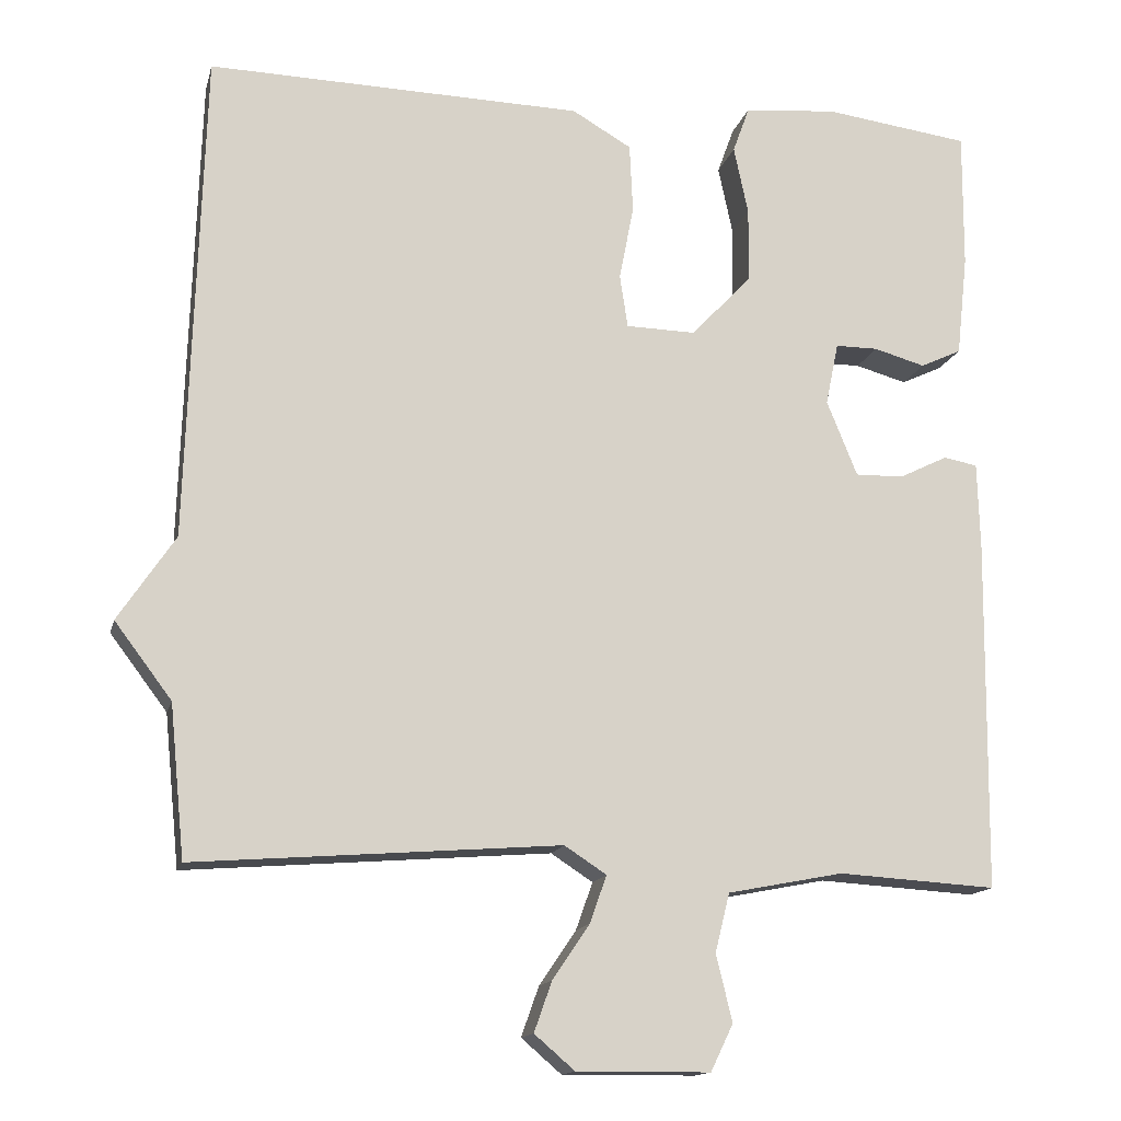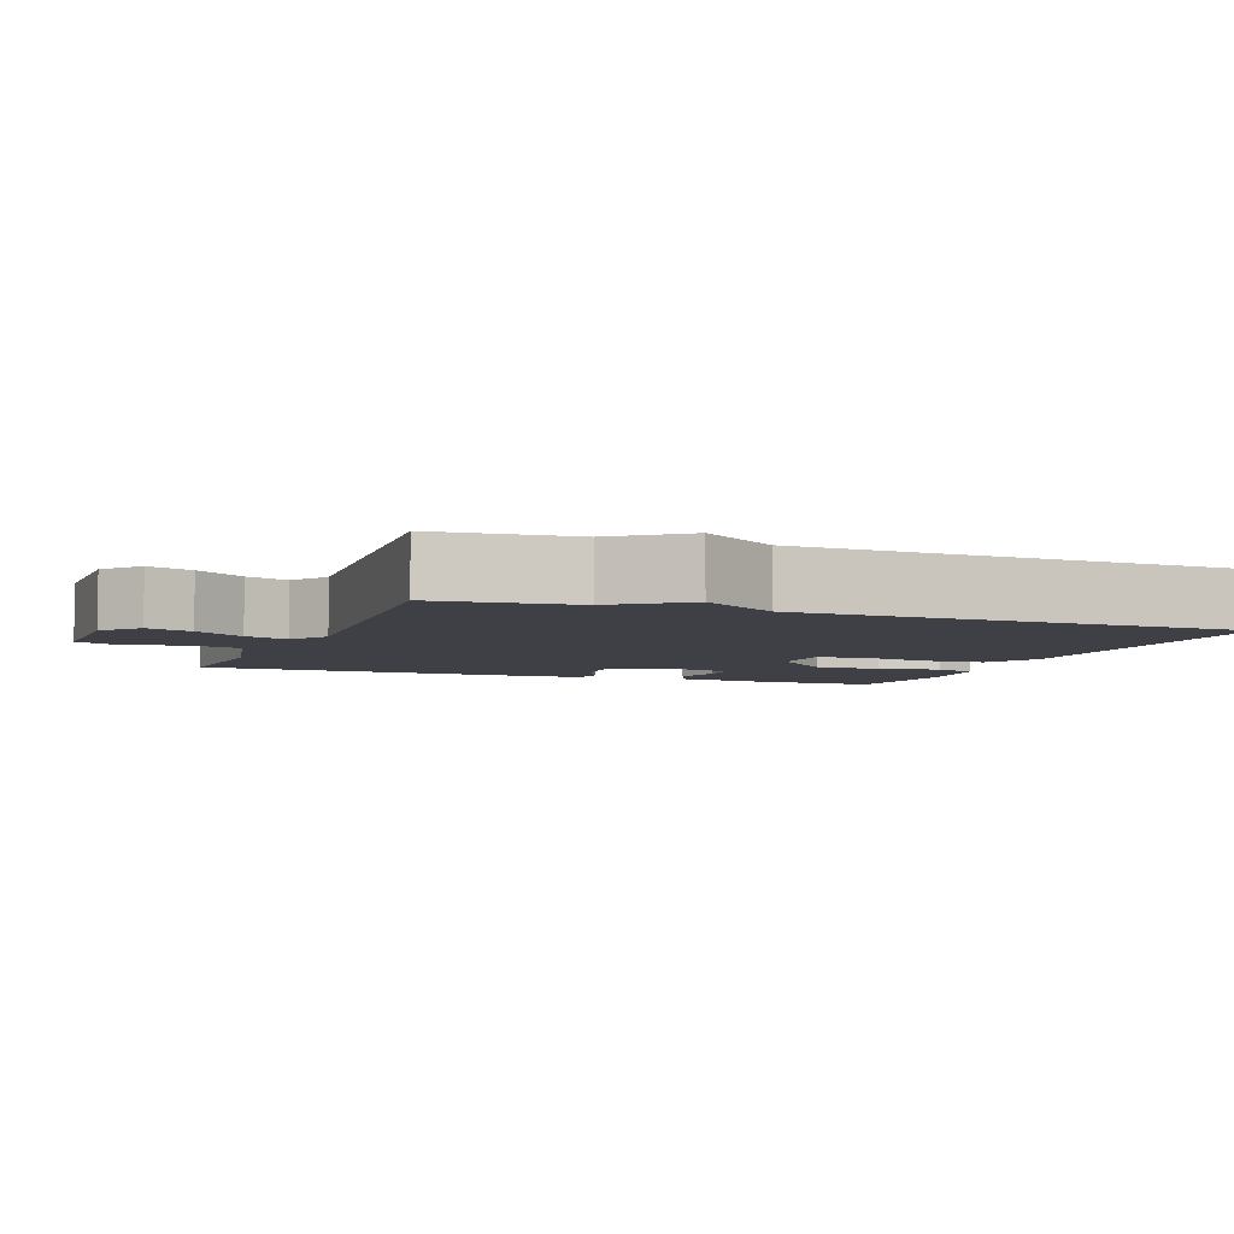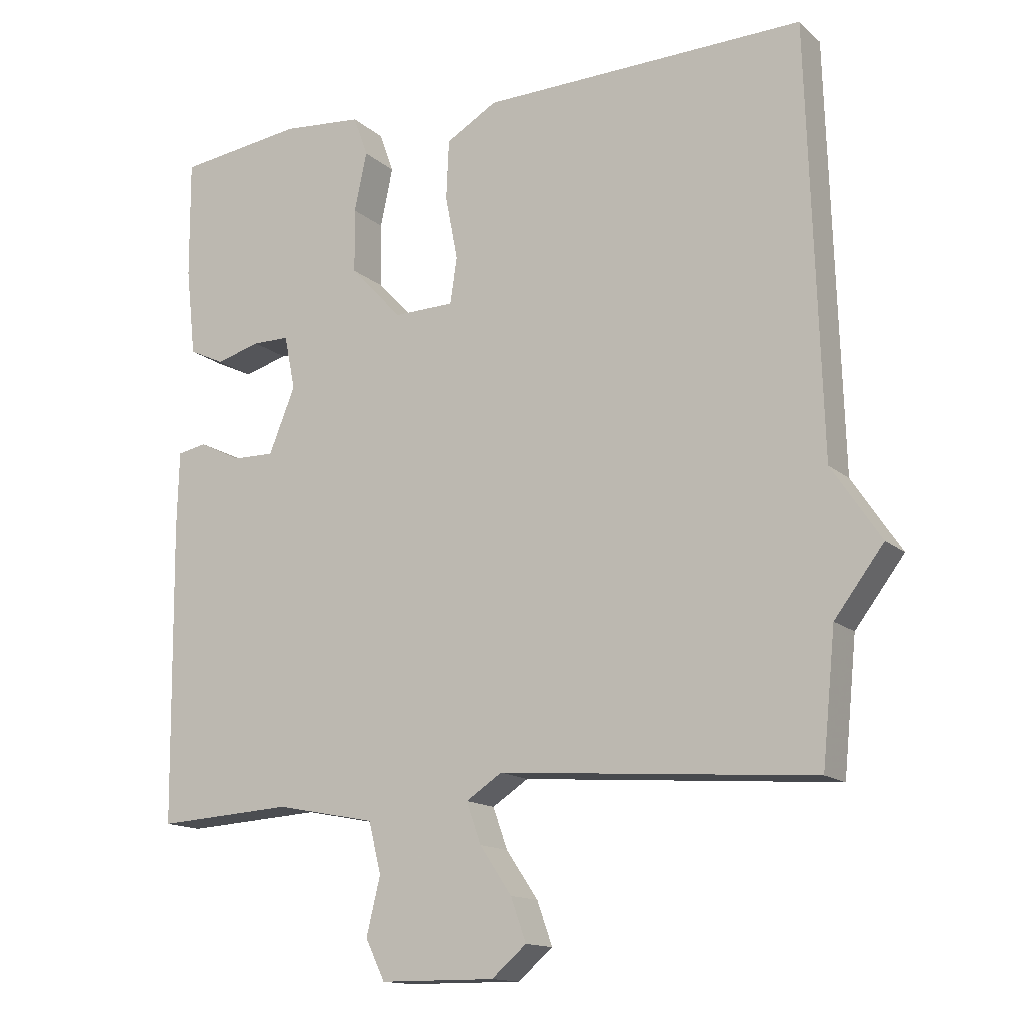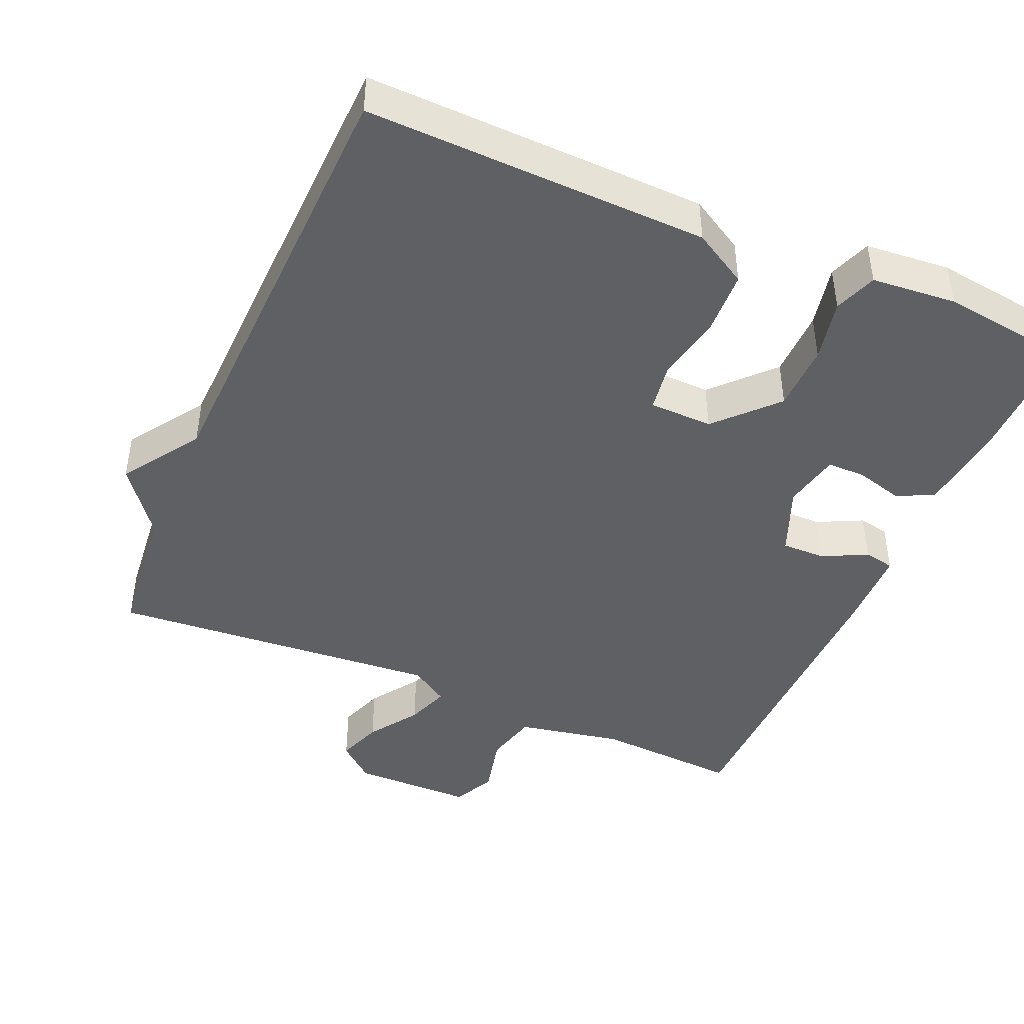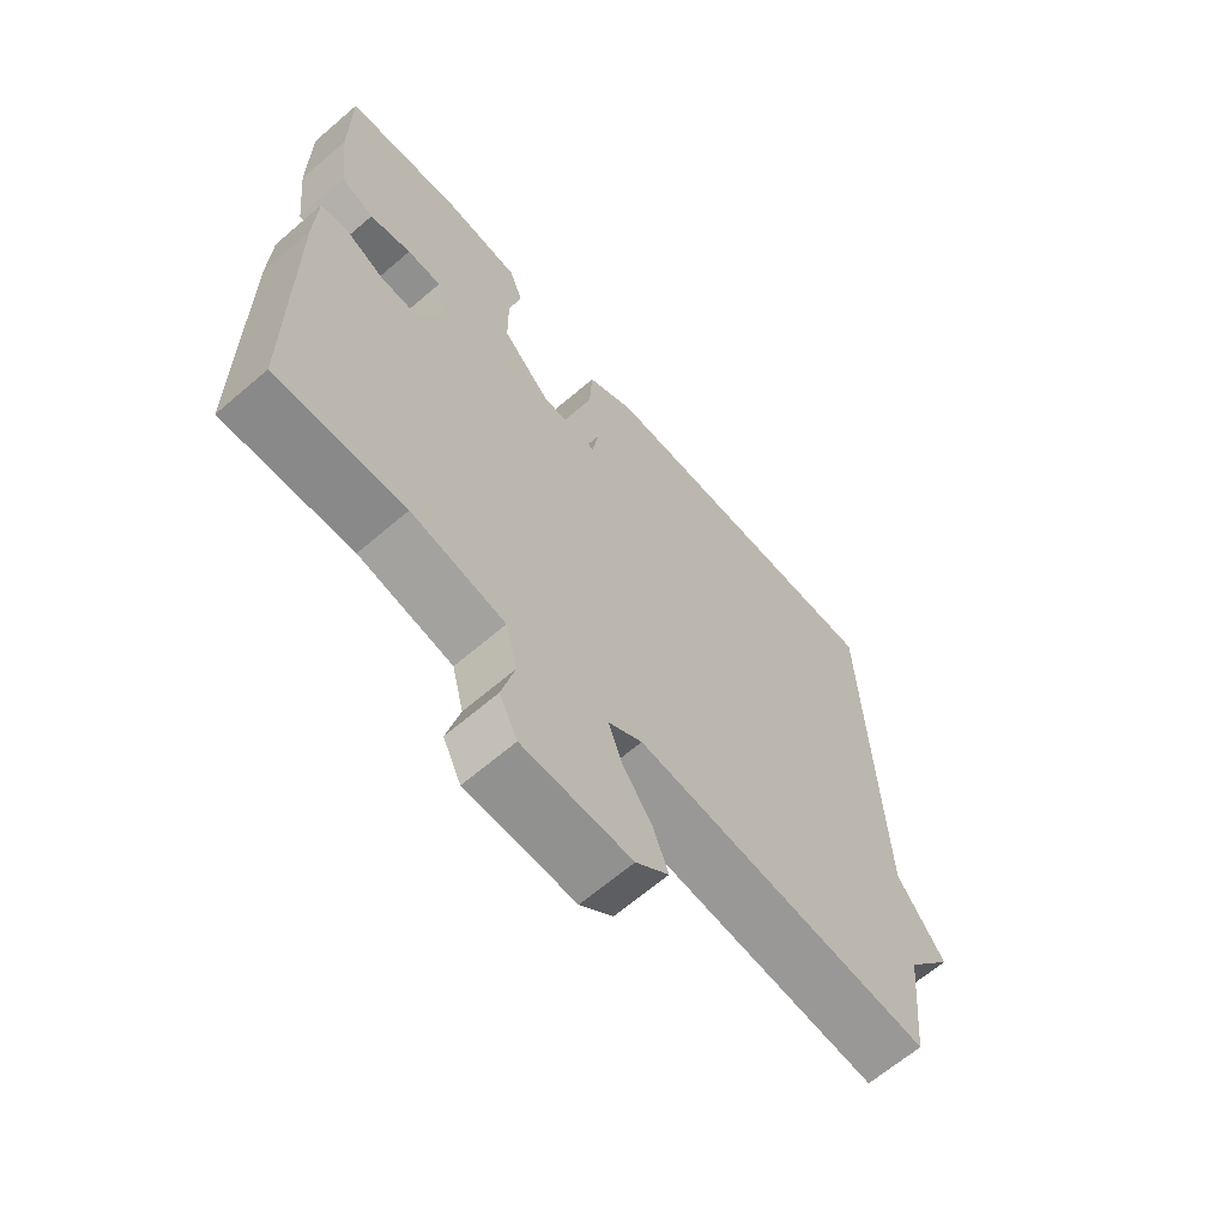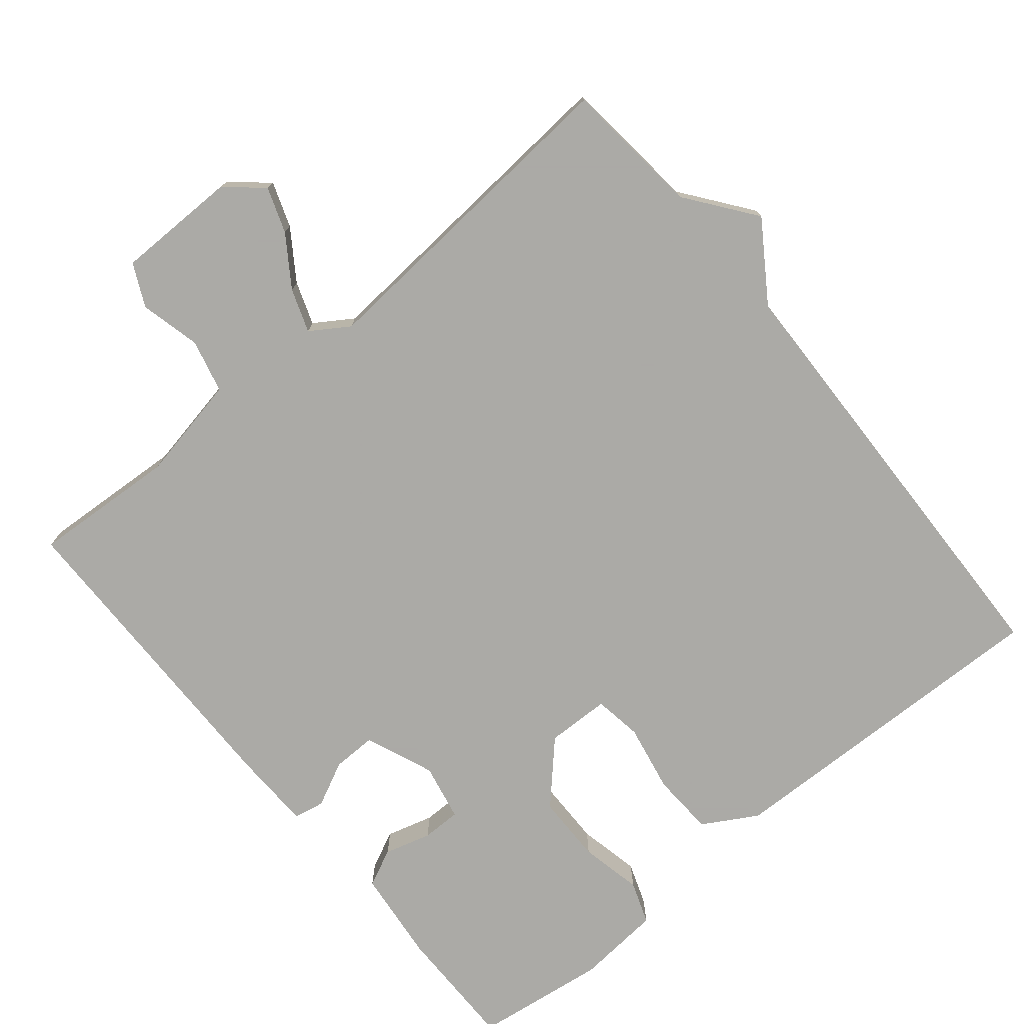
<metadata>
{"format":"obj","ext":"obj","renderer":"f3d","projection":"perspective","resolution":1024,"background":"white","views":[{"elev":-14.5,"azim":-13.3,"up":"+Z"},{"elev":-5.2,"azim":-110.9,"up":"+Y"},{"elev":-14.3,"azim":-150.3,"up":"+Z"},{"elev":-44.2,"azim":-23.4,"up":"+Y"},{"elev":-65.6,"azim":130.7,"up":"+Z"},{"elev":-75.7,"azim":-140.4,"up":"+Y"}]}
</metadata>
<code>
v 0.5 0.07 -0.5
v 0.303 0.07 -0.488
v 0.159 0.07 -0.516
v 0.141 0.07 -0.589
v 0.161 0.07 -0.672
v 0.133 0.07 -0.73
v -0.033 0.07 -0.731
v -0.083 0.07 -0.688
v -0.061 0.07 -0.626
v -0.015 0.07 -0.558
v 0.006 0.07 -0.499
v -0.046 0.07 -0.465
v -0.5 0.07 -0.5
v -0.519 0.07 -0.311
v -0.59 0.07 -0.217
v -0.519 0.07 -0.111
v -0.5 0.07 0.5
v -0.033 0.07 0.488
v 0.041 0.07 0.445
v 0.045 0.07 0.359
v 0.027 0.07 0.266
v 0.037 0.07 0.2
v 0.124 0.07 0.198
v 0.199 0.07 0.278
v 0.2 0.07 0.371
v 0.182 0.07 0.456
v 0.203 0.07 0.514
v 0.319 0.07 0.524
v 0.5 0.07 0.5
v 0.499 0.07 0.329
v 0.485 0.07 0.202
v 0.434 0.07 0.178
v 0.37 0.07 0.196
v 0.317 0.07 0.196
v 0.301 0.07 0.118
v 0.339 0.07 0.024
v 0.399 0.07 0.025
v 0.46 0.07 0.055
v 0.502 0.07 0.047
v 0.505 0.07 -0.063
v 0.5 0 -0.5
v 0.303 0 -0.488
v 0.159 0 -0.516
v 0.141 0 -0.589
v 0.161 0 -0.672
v 0.133 0 -0.73
v -0.033 0 -0.731
v -0.083 0 -0.688
v -0.061 0 -0.626
v -0.015 0 -0.558
v 0.006 0 -0.499
v -0.046 0 -0.465
v -0.5 0 -0.5
v -0.519 0 -0.311
v -0.59 0 -0.217
v -0.519 0 -0.111
v -0.5 0 0.5
v -0.033 0 0.488
v 0.041 0 0.445
v 0.045 0 0.359
v 0.027 0 0.266
v 0.037 0 0.2
v 0.124 0 0.198
v 0.199 0 0.278
v 0.2 0 0.371
v 0.182 0 0.456
v 0.203 0 0.514
v 0.319 0 0.524
v 0.5 0 0.5
v 0.499 0 0.329
v 0.485 0 0.202
v 0.434 0 0.178
v 0.37 0 0.196
v 0.317 0 0.196
v 0.301 0 0.118
v 0.339 0 0.024
v 0.399 0 0.025
v 0.46 0 0.055
v 0.502 0 0.047
v 0.505 0 -0.063
f 40 1 2
f 39 40 2
f 38 39 2
f 37 38 2
f 36 37 2 3
f 35 36 3
f 34 35 3 4
f 31 32 33
f 30 31 33
f 29 30 33
f 28 29 33
f 27 28 33
f 26 27 33
f 25 26 33
f 24 25 33 34
f 23 24 34 4
f 19 20 21
f 18 19 21
f 17 18 21
f 16 17 21
f 16 21 22
f 15 16 22
f 14 15 22
f 14 22 23
f 13 14 23
f 12 13 23
f 8 9 10
f 7 8 10
f 6 7 10
f 5 6 10
f 4 5 10
f 4 10 11
f 23 4 11
f 11 12 23
f 42 41 80
f 42 80 79
f 42 79 78
f 42 78 77
f 43 42 77 76
f 43 76 75
f 44 43 75 74
f 73 72 71
f 73 71 70
f 73 70 69
f 73 69 68
f 73 68 67
f 73 67 66
f 73 66 65
f 74 73 65 64
f 44 74 64 63
f 61 60 59
f 61 59 58
f 61 58 57
f 61 57 56
f 62 61 56
f 62 56 55
f 62 55 54
f 63 62 54
f 63 54 53
f 63 53 52
f 50 49 48
f 50 48 47
f 50 47 46
f 50 46 45
f 50 45 44
f 51 50 44
f 51 44 63
f 63 52 51
f 1 41 42 2
f 2 42 43 3
f 3 43 44 4
f 4 44 45 5
f 5 45 46 6
f 6 46 47 7
f 7 47 48 8
f 8 48 49 9
f 9 49 50 10
f 10 50 51 11
f 11 51 52 12
f 12 52 53 13
f 13 53 54 14
f 14 54 55 15
f 15 55 56 16
f 16 56 57 17
f 17 57 58 18
f 18 58 59 19
f 19 59 60 20
f 20 60 61 21
f 21 61 62 22
f 22 62 63 23
f 23 63 64 24
f 24 64 65 25
f 25 65 66 26
f 26 66 67 27
f 27 67 68 28
f 28 68 69 29
f 29 69 70 30
f 30 70 71 31
f 31 71 72 32
f 32 72 73 33
f 33 73 74 34
f 34 74 75 35
f 35 75 76 36
f 36 76 77 37
f 37 77 78 38
f 38 78 79 39
f 39 79 80 40
f 40 80 41 1

</code>
